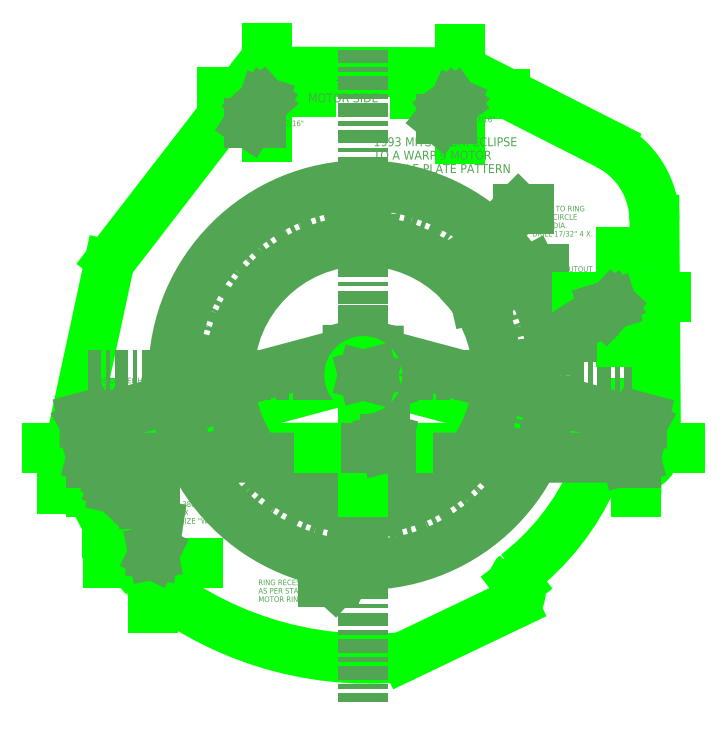
<metadata>
{"format":"dxf","ext":"dxf","renderer":"ezdxf+matplotlib","layout":"modelspace","background":"white","min_lineweight":24,"dpi":150}
</metadata>
<code>
0
SECTION
2
ENTITIES
0
POINT
8
PROFILE_PLATE
10
-5.745
20
-2.544
30
0
0
POINT
8
PROFILE_PLATE
10
-4.703
20
-4.209
30
0
0
POINT
8
PROFILE_PLATE
10
-6.086
20
-1.627
30
0
0
POINT
8
PROFILE_PLATE
10
6.092
20
-1.627
30
0
0
LINE
8
PROFILE_PLATE
10
6.092
20
-1.627
30
0
11
-6.086
21
-1.627
31
0
0
POINT
8
PROFILE_PLATE
10
0
20
0
30
0
0
LINE
8
PROFILE_PLATE
10
0
20
0
30
0
11
-6.086
21
-1.627
31
0
0
LINE
8
PROFILE_PLATE
10
6.092
20
-1.627
30
0
11
0
21
0
31
0
0
LINE
8
PROFILE_PLATE
10
0
20
0
30
0
11
-2.657e-06
21
-1.627
31
0
0
POINT
8
PROFILE_PLATE
10
-5.745
20
-2.544
30
0
0
CIRCLE
8
PROFILE_PLATE
10
-5.745
20
-2.544
30
0
40
0.185
0
LINE
8
PROFILE_PLATE
10
-5.93
20
-2.544
30
0
11
-5.56
21
-2.544
31
0
0
LINE
8
PROFILE_PLATE
10
-5.745
20
-2.359
30
0
11
-5.745
21
-2.729
31
0
0
CIRCLE
8
PROFILE_PLATE
10
-5.745
20
-2.544
30
0
40
0.125
0
POINT
8
PROFILE_PLATE
10
-4.703
20
-4.209
30
0
0
CIRCLE
8
PROFILE_PLATE
10
-4.703
20
-4.209
30
0
40
0.185
0
LINE
8
PROFILE_PLATE
10
-4.888
20
-4.209
30
0
11
-4.518
21
-4.209
31
0
0
LINE
8
PROFILE_PLATE
10
-4.703
20
-4.024
30
0
11
-4.703
21
-4.394
31
0
0
POINT
8
PROFILE_PLATE
10
-6.086
20
-1.627
30
0
0
POINT
8
PROFILE_PLATE
10
-6.086
20
-1.627
30
0
0
CIRCLE
8
PROFILE_PLATE
10
-6.086
20
-1.627
30
0
40
0.251
0
LINE
8
PROFILE_PLATE
10
-6.337
20
-1.627
30
0
11
-5.835
21
-1.627
31
0
0
LINE
8
PROFILE_PLATE
10
-6.086
20
-1.376
30
0
11
-6.086
21
-1.896
31
0
0
POINT
8
PROFILE_PLATE
10
6.092
20
-1.627
30
0
0
POINT
8
PROFILE_PLATE
10
6.092
20
-1.627
30
0
0
POINT
8
PROFILE_PLATE
10
6.092
20
-1.627
30
0
0
CIRCLE
8
PROFILE_PLATE
10
6.092
20
-1.627
30
0
40
0.251
0
LINE
8
PROFILE_PLATE
10
5.841
20
-1.627
30
0
11
6.343
21
-1.627
31
0
0
LINE
8
PROFILE_PLATE
10
6.092
20
-1.376
30
0
11
6.092
21
-1.896
31
0
0
POINT
8
PROFILE_PLATE
10
2.165
20
6.288
30
0
0
POINT
8
PROFILE_PLATE
10
2.165
20
6.288
30
0
0
POINT
8
PROFILE_PLATE
10
2.165
20
6.288
30
0
0
CIRCLE
8
PROFILE_PLATE
10
2.165
20
6.288
30
0
40
0.218
0
LINE
8
PROFILE_PLATE
10
1.947
20
6.288
30
0
11
2.383
21
6.288
31
0
0
LINE
8
PROFILE_PLATE
10
2.165
20
6.506
30
0
11
2.165
21
6.043
31
0
0
POINT
8
PROFILE_PLATE
10
-2.162
20
6.327
30
0
0
POINT
8
PROFILE_PLATE
10
-2.162
20
6.327
30
0
0
POINT
8
PROFILE_PLATE
10
-2.162
20
6.327
30
0
0
CIRCLE
8
PROFILE_PLATE
10
-2.162
20
6.327
30
0
40
0.218
0
LINE
8
PROFILE_PLATE
10
-2.38
20
6.327
30
0
11
-1.944
21
6.327
31
0
0
LINE
8
PROFILE_PLATE
10
-2.162
20
6.545
30
0
11
-2.162
21
6.082
31
0
0
LINE
8
PROFILE_PLATE
10
-6.51
20
-1.852
30
0
11
-6.071
21
-2.682
31
0
0
LINE
8
PROFILE_PLATE
10
-5.694
20
2.468
30
0
11
-6.555
21
-1.526
31
0
0
ARC
8
PROFILE_PLATE
10
-6.086
20
-1.627
30
0
40
0.4794
50
167.8
51
207.9
0
ARC
8
PROFILE_PLATE
10
-5.745
20
-2.544
30
0
40
0.354
50
203
51
271.1
0
LINE
8
PROFILE_PLATE
10
-5.738
20
-2.898
30
0
11
-5.364
21
-2.891
31
0
0
ARC
8
PROFILE_PLATE
10
-5.357
20
-3.245
30
0
40
0.354
50
34.01
51
91.11
0
LINE
8
PROFILE_PLATE
10
-5.023
20
-4.048
30
0
11
-4.826
21
-3.655
31
0
0
LINE
8
PROFILE_PLATE
10
-5.063
20
-3.047
30
0
11
-4.844
21
-3.372
31
0
0
ARC
8
PROFILE_PLATE
10
-5.076
20
-3.529
30
0
40
0.28
50
333.3
51
34.01
0
LINE
8
PROFILE_PLATE
10
-5.637
20
2.591
30
0
11
-2.53
21
6.611
31
0
0
LINE
8
PROFILE_PLATE
10
-2.16
20
6.792
30
0
11
2.166
21
6.777
31
0
0
LINE
8
PROFILE_PLATE
10
2.386
20
6.724
30
0
11
5.476
21
5.154
31
0
0
LINE
8
PROFILE_PLATE
10
6.516
20
3.473
30
0
11
6.55
21
-1.624
31
0
0
LINE
8
PROFILE_PLATE
10
3.451
20
-4.674
30
0
11
3.409
21
-4.619
31
0
0
ARC
8
PROFILE_PLATE
10
3.503
20
-4.548
30
0
40
0.117
50
127.6
51
217.2
0
LINE
8
PROFILE_PLATE
10
6.112
20
-2.085
30
0
11
5.456
21
-2.086
31
0
0
ARC
8
PROFILE_PLATE
10
2.7e-14
20
-3.13e-14
30
0
40
5.624
50
307.6
51
335.9
0
ARC
8
PROFILE_PLATE
10
5.457
20
-2.44
30
0
40
0.354
50
90.13
51
155.9
0
ARC
8
PROFILE_PLATE
10
4.615
20
3.46
30
0
40
1.9
50
0.3875
51
63.07
0
ARC
8
PROFILE_PLATE
10
2.165
20
6.288
30
0
40
0.4889
50
63.07
51
89.81
0
ARC
8
PROFILE_PLATE
10
-2.162
20
6.327
30
0
40
0.4648
50
89.81
51
142.3
0
ARC
8
PROFILE_PLATE
10
-5.393
20
2.403
30
0
40
0.3077
50
142.3
51
167.8
0
LINE
8
PROFILE_PLATE
10
3.354
20
-5.132
30
0
11
0.9325
21
-6.288
31
0
0
ARC
8
PROFILE_PLATE
10
0.1351
20
1.476
30
0
40
7.822
50
229.6
51
275.1
0
ARC
8
PROFILE_PLATE
10
0.8055
20
-6.022
30
0
40
0.2949
50
275.7
51
295.5
0
ARC
8
PROFILE_PLATE
10
-4.703
20
-4.209
30
0
40
0.3584
50
153.3
51
230.5
0
ARC
8
PROFILE_PLATE
10
3.227
20
-4.866
30
0
40
0.2951
50
295.5
51
40.61
0
ARC
8
PROFILE_PLATE
10
6.092
20
-1.627
30
0
40
0.4578
50
272.4
51
0.3875
0
POINT
8
PROFILE_PLATE
10
-2.162
20
6.327
30
0
0
CIRCLE
8
PROFILE_PLATE
10
2.165
20
6.288
30
0
40
0.125
0
POINT
8
PROFILE_PLATE
10
2.165
20
6.288
30
0
0
CIRCLE
8
PROFILE_PLATE
10
6.092
20
-1.627
30
0
40
0.125
0
POINT
8
PROFILE_PLATE
10
6.092
20
-1.627
30
0
0
CIRCLE
8
PROFILE_PLATE
10
-6.086
20
-1.627
30
0
40
0.125
0
POINT
8
PROFILE_PLATE
10
-5.745
20
-2.544
30
0
0
POINT
8
PROFILE_PLATE
10
-6.086
20
-1.627
30
0
0
CIRCLE
8
PROFILE_PLATE
10
-4.703
20
-4.209
30
0
40
0.125
0
POINT
8
PROFILE_PLATE
10
-4.703
20
-4.209
30
0
0
CIRCLE
8
PROFILE_PLATE
10
-2.162
20
6.327
30
0
40
0.125
0
POINT
8
PROFILE_PLATE
10
0
20
0
30
0
0
LINE
8
PROFILE_PLATE
10
-0.3105
20
0
30
0
11
0.3105
21
0
31
0
0
LINE
8
PROFILE_PLATE
10
0
20
0.31
30
0
11
0
21
-0.311
31
0
0
POINT
8
PROFILE_PLATE
10
0
20
0
30
0
0
CIRCLE
8
PROFILE_PLATE
10
0
20
0
30
0
40
3
0
CIRCLE
8
PROFILE_PLATE
10
0
20
0
30
0
40
3.625
0
CIRCLE
8
PROFILE_PLATE
10
0
20
0
30
0
40
4.25
0
LINE
8
PROFILE_PLATE
10
0
20
0
30
0
11
0
21
0
31
0
0
CIRCLE
8
PROFILE_PLATE
10
-0.00141
20
3.624
30
0
40
0.25
0
CIRCLE
8
PROFILE_PLATE
10
-3.624
20
-0.00141
30
0
40
0.25
0
CIRCLE
8
PROFILE_PLATE
10
0.00141
20
-3.624
30
0
40
0.25
0
CIRCLE
8
PROFILE_PLATE
10
3.624
20
0.00141
30
0
40
0.25
0
POINT
8
PROFILE_PLATE
10
0
20
0
30
0
0
LINE
8
PROFILE_PLATE
10
0
20
7.284
30
0
11
0
21
-7.323
31
0
0
LINE
8
PROFILE_PLATE
10
-6.164
20
0
30
0
11
6.024
21
0
31
0
0
TEXT
8
DIMENSIONS
10
0.2288
20
5.122
30
0
40
0.2
1
1993 MITSUBISHI ECLIPSE
7
ENGINEER
0
TEXT
8
DIMENSIONS
10
0.2288
20
4.822
30
0
40
0.2
1
TO A WARP 9 MOTOR
7
ENGINEER
0
TEXT
8
DIMENSIONS
10
0.2288
20
4.522
30
0
40
0.2
1
PROFILE PLATE PATTERN
7
ENGINEER
0
LINE
8
DIMENSIONS
10
2.442
20
2.692
30
0
11
2.541
21
2.866
31
0
0
LINE
8
DIMENSIONS
10
2.442
20
2.692
30
0
11
2.615
21
2.793
31
0
0
LINE
8
DIMENSIONS
10
2.442
20
2.692
30
0
11
3.469
21
3.726
31
0
0
LINE
8
DIMENSIONS
10
3.469
20
3.726
30
0
11
3.719
21
3.726
31
0
0
TEXT
8
DIMENSIONS
10
3.781
20
3.664
30
0
40
0.125
1
PLATE TO RING
7
ENGINEER
0
TEXT
8
DIMENSIONS
10
3.781
20
3.476
30
0
40
0.125
1
BOLT CIRCLE
7
ENGINEER
0
TEXT
8
DIMENSIONS
10
3.781
20
3.289
30
0
40
0.125
1
7.25" DIA.
7
ENGINEER
0
TEXT
8
DIMENSIONS
10
3.781
20
3.101
30
0
40
0.125
1
DRILL 17/32" 4 X.
7
ENGINEER
0
LINE
8
DIMENSIONS
10
-0.291
20
-4.251
30
0
11
-0.3826
21
-4.429
31
0
0
LINE
8
DIMENSIONS
10
-0.291
20
-4.251
30
0
11
-0.4592
21
-4.359
31
0
0
LINE
8
DIMENSIONS
10
-0.291
20
-4.251
30
0
11
-0.6451
21
-4.64
31
0
0
LINE
8
DIMENSIONS
10
-0.6451
20
-4.64
30
0
11
-0.8951
21
-4.64
31
0
0
TEXT
8
DIMENSIONS
10
-2.349
20
-4.703
30
0
40
0.125
1
RING RECESS
7
ENGINEER
0
TEXT
8
DIMENSIONS
10
-2.349
20
-4.89
30
0
40
0.125
1
AS PER STANDARD
7
ENGINEER
0
TEXT
8
DIMENSIONS
10
-2.349
20
-5.078
30
0
40
0.125
1
MOTOR RING DWG.
7
ENGINEER
0
LINE
8
DIMENSIONS
10
2.506
20
1.698
30
0
11
2.653
21
1.834
31
0
0
LINE
8
DIMENSIONS
10
2.506
20
1.698
30
0
11
2.702
21
1.742
31
0
0
LINE
8
DIMENSIONS
10
2.506
20
1.698
30
0
11
3.79
21
2.372
31
0
0
LINE
8
DIMENSIONS
10
3.79
20
2.372
30
0
11
4.04
21
2.372
31
0
0
TEXT
8
DIMENSIONS
10
4.103
20
2.31
30
0
40
0.125
1
HUB CUTOUT
7
ENGINEER
0
TEXT
8
DIMENSIONS
10
4.103
20
2.122
30
0
40
0.125
1
6" DIA.
7
ENGINEER
0
LINE
8
DIMENSIONS
10
-6.237
20
-1.065
30
0
11
-6.063
21
-0.9647
31
0
0
LINE
8
DIMENSIONS
10
-6.237
20
-1.065
30
0
11
-6.037
21
-1.065
31
0
0
LINE
8
DIMENSIONS
10
-0.1505
20
0.5628
30
0
11
-0.3238
21
0.4629
31
0
0
LINE
8
DIMENSIONS
10
-0.1505
20
0.5628
30
0
11
-0.3505
21
0.5629
31
0
0
LINE
8
DIMENSIONS
10
-6.102
20
-1.567
30
0
11
-6.269
21
-0.9438
31
0
0
LINE
8
DIMENSIONS
10
-0.01615
20
0.06038
30
0
11
-0.1828
21
0.6836
31
0
0
TEXT
8
DIMENSIONS
10
-5.006
20
-0.8004
30
0
40
0.125
1
6.3"
50
14.97
7
ENGINEER
0
LINE
8
DIMENSIONS
10
-6.237
20
-1.065
30
0
11
-5.052
21
-0.7478
31
0
0
LINE
8
DIMENSIONS
10
-4.328
20
-0.5542
30
0
11
-0.1505
21
0.5628
31
0
0
LINE
8
DIMENSIONS
10
-6.086
20
-1.849
30
0
11
-5.893
21
-1.797
31
0
0
LINE
8
DIMENSIONS
10
-6.086
20
-1.849
30
0
11
-5.893
21
-1.9
31
0
0
LINE
8
DIMENSIONS
10
6.092
20
-1.849
30
0
11
5.899
21
-1.9
31
0
0
LINE
8
DIMENSIONS
10
6.092
20
-1.849
30
0
11
5.899
21
-1.797
31
0
0
LINE
8
DIMENSIONS
10
-6.086
20
-1.69
30
0
11
-6.086
21
-1.974
31
0
0
LINE
8
DIMENSIONS
10
6.092
20
-1.69
30
0
11
6.092
21
-1.974
31
0
0
TEXT
8
DIMENSIONS
10
-0.7323
20
-1.911
30
0
40
0.125
1
12.18"
50
360
7
ENGINEER
0
LINE
8
DIMENSIONS
10
-6.086
20
-1.849
30
0
11
-0.7636
21
-1.849
31
0
0
LINE
8
DIMENSIONS
10
-0.04411
20
-1.849
30
0
11
6.092
21
-1.849
31
0
0
LINE
8
DIMENSIONS
10
0.1459
20
0.5461
30
0
11
0.3459
21
0.5463
31
0
0
LINE
8
DIMENSIONS
10
0.1459
20
0.5461
30
0
11
0.3192
21
0.4463
31
0
0
LINE
8
DIMENSIONS
10
6.238
20
-1.081
30
0
11
6.038
21
-1.081
31
0
0
LINE
8
DIMENSIONS
10
6.238
20
-1.081
30
0
11
6.065
21
-0.9814
31
0
0
LINE
8
DIMENSIONS
10
0.01613
20
0.06038
30
0
11
0.1781
21
0.6669
31
0
0
LINE
8
DIMENSIONS
10
6.109
20
-1.567
30
0
11
6.271
21
-0.9605
31
0
0
TEXT
8
DIMENSIONS
10
4.393
20
-0.6535
30
0
40
0.125
1
6.306"
50
345
7
ENGINEER
0
LINE
8
DIMENSIONS
10
0.1459
20
0.5461
30
0
11
4.379
21
-0.5847
31
0
0
LINE
8
DIMENSIONS
10
5.101
20
-0.7775
30
0
11
6.238
21
-1.081
31
0
0
POINT
8
PROFILE_PLATE
10
9e-16
20
-1.627
30
0
0
LINE
8
DIMENSIONS
10
0.4934
20
-1.627
30
0
11
0.4416
21
-1.434
31
0
0
LINE
8
DIMENSIONS
10
0.4934
20
-1.627
30
0
11
0.5451
21
-1.434
31
0
0
LINE
8
DIMENSIONS
10
0.4934
20
0
30
0
11
0.5451
21
-0.1932
31
0
0
LINE
8
DIMENSIONS
10
0.4934
20
0
30
0
11
0.4416
21
-0.1932
31
0
0
LINE
8
DIMENSIONS
10
0.0625
20
-1.627
30
0
11
0.6184
21
-1.627
31
0
0
LINE
8
DIMENSIONS
10
0.0625
20
0
30
0
11
0.6184
21
-2e-16
31
0
0
TEXT
8
DIMENSIONS
10
0.1993
20
-0.8791
30
0
40
0.125
1
1.627"
7
ENGINEER
0
LINE
8
DIMENSIONS
10
0.4934
20
-1.627
30
0
11
0.4934
21
-0.9104
31
0
0
LINE
8
DIMENSIONS
10
0.4934
20
-0.7224
30
0
11
0.4934
21
0
31
0
0
POINT
8
PROFILE_PLATE
10
5.775
20
1.745
30
0
0
CIRCLE
8
PROFILE_PLATE
10
5.775
20
1.745
30
0
40
0.25
0
LINE
8
PROFILE_PLATE
10
5.775
20
1.995
30
0
11
5.775
21
1.495
31
0
0
LINE
8
PROFILE_PLATE
10
5.525
20
1.745
30
0
11
6.025
21
1.745
31
0
0
POINT
8
PROFILE_PLATE
10
5.775
20
1.745
30
0
0
CIRCLE
8
PROFILE_PLATE
10
5.775
20
1.745
30
0
40
0.125
0
TEXT
8
DIMENSIONS
10
-6.076
20
-1.29
30
0
40
0.125
1
DWL "A"
7
ENGINEER
0
TEXT
8
DIMENSIONS
10
5.318
20
-1.317
30
0
40
0.125
1
DWL "B"
7
ENGINEER
0
CIRCLE
8
PROFILE_PLATE
10
0
20
0
30
0
40
0.3125
0
LINE
8
DIMENSIONS
10
-5.552
20
-2.542
30
0
11
-5.357
21
-2.587
31
0
0
LINE
8
DIMENSIONS
10
-5.552
20
-2.542
30
0
11
-5.406
21
-2.678
31
0
0
LINE
8
DIMENSIONS
10
-5.552
20
-2.542
30
0
11
-4.904
21
-2.888
31
0
0
LINE
8
DIMENSIONS
10
-4.904
20
-2.888
30
0
11
-4.654
21
-2.888
31
0
0
TEXT
8
DIMENSIONS
10
-4.591
20
-2.95
30
0
40
0.125
1
DRILL 0.386
7
ENGINEER
0
TEXT
8
DIMENSIONS
10
-4.591
20
-3.138
30
0
40
0.125
1
THRU 2X
7
ENGINEER
0
TEXT
8
DIMENSIONS
10
-4.591
20
-3.325
30
0
40
0.125
1
DRILL SIZE "W"
7
ENGINEER
0
LINE
8
DIMENSIONS
10
-4.697
20
-4.017
30
0
11
-4.595
21
-3.367
31
0
0
LINE
8
DIMENSIONS
10
-4.697
20
-4.016
30
0
11
-4.657
21
-3.935
31
0
0
LINE
8
DIMENSIONS
10
-4.696
20
-4.015
30
0
11
-4.713
21
-3.932
31
0
0
TEXT
8
DIMENSIONS
10
-6.16
20
-0.1842
30
0
40
0.125
1
BORE DOWEL HOLES
7
ENGINEER
0
TEXT
8
DIMENSIONS
10
-6.16
20
-0.3717
30
0
40
0.125
1
0.5512" FOR 14mm DWL
7
ENGINEER
0
TEXT
8
DIMENSIONS
10
-6.16
20
-0.5592
30
0
40
0.125
1
2 X
7
ENGINEER
0
LINE
8
DIMENSIONS
10
5.557
20
1.579
30
0
11
5.421
21
1.433
31
0
0
LINE
8
DIMENSIONS
10
5.557
20
1.579
30
0
11
5.366
21
1.521
31
0
0
LINE
8
DIMENSIONS
10
5.557
20
1.579
30
0
11
4.412
21
0.8615
31
0
0
LINE
8
DIMENSIONS
10
4.412
20
0.8615
30
0
11
4.662
21
0.8615
31
0
0
TEXT
8
DIMENSIONS
10
4.725
20
0.799
30
0
40
0.125
1
DRILL 33/64"
7
ENGINEER
0
LINE
8
DIMENSIONS
10
-2.236
20
6.116
30
0
11
-2.298
21
5.925
31
0
0
LINE
8
DIMENSIONS
10
-2.236
20
6.116
30
0
11
-2.385
21
5.982
31
0
0
LINE
8
DIMENSIONS
10
-2.236
20
6.116
30
0
11
-2.55
21
5.634
31
0
0
LINE
8
DIMENSIONS
10
-2.55
20
5.634
30
0
11
-2.3
21
5.634
31
0
0
TEXT
8
DIMENSIONS
10
-2.237
20
5.572
30
0
40
0.125
1
DRILL 7/16"
7
ENGINEER
0
LINE
8
DIMENSIONS
10
0
20
0
30
0
11
0.1932
21
0.05176
31
0
0
LINE
8
DIMENSIONS
10
0
20
0
30
0
11
0.1932
21
-0.05176
31
0
0
LINE
8
DIMENSIONS
10
0
20
0
30
0
11
0
21
0
31
0
0
LINE
8
DIMENSIONS
10
0
20
0
30
0
11
0
21
0
31
0
0
LINE
8
DIMENSIONS
10
2.039
20
6.101
30
0
11
1.958
21
5.918
31
0
0
LINE
8
DIMENSIONS
10
2.039
20
6.101
30
0
11
1.878
21
5.983
31
0
0
LINE
8
DIMENSIONS
10
2.039
20
6.101
30
0
11
1.733
21
5.722
31
0
0
LINE
8
DIMENSIONS
10
1.733
20
5.722
30
0
11
1.983
21
5.722
31
0
0
TEXT
8
DIMENSIONS
10
2.045
20
5.659
30
0
40
0.125
1
DRILL 7/16"
7
ENGINEER
0
TEXT
8
DIMENSIONS
10
-0.6075
20
6.405
30
0
40
0.2
1
TOP
7
ENGINEER
0
TEXT
8
DIMENSIONS
10
-1.237
20
6.105
30
0
40
0.2
1
MOTOR SIDE
7
ENGINEER
0
ENDSEC
0
EOF

</code>
